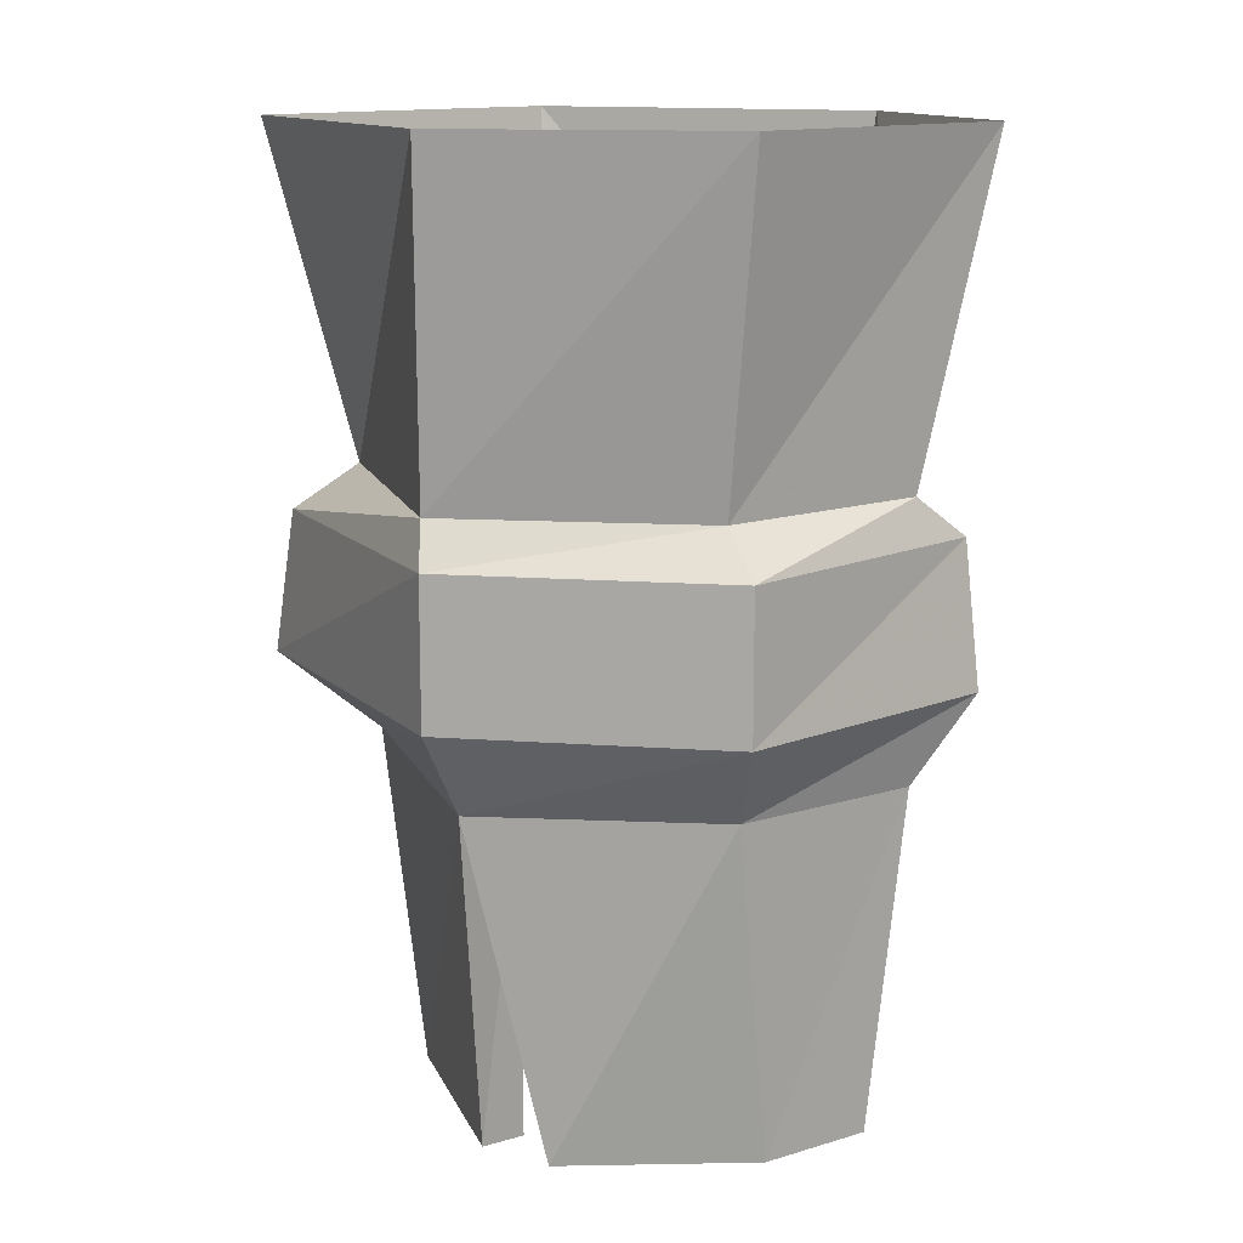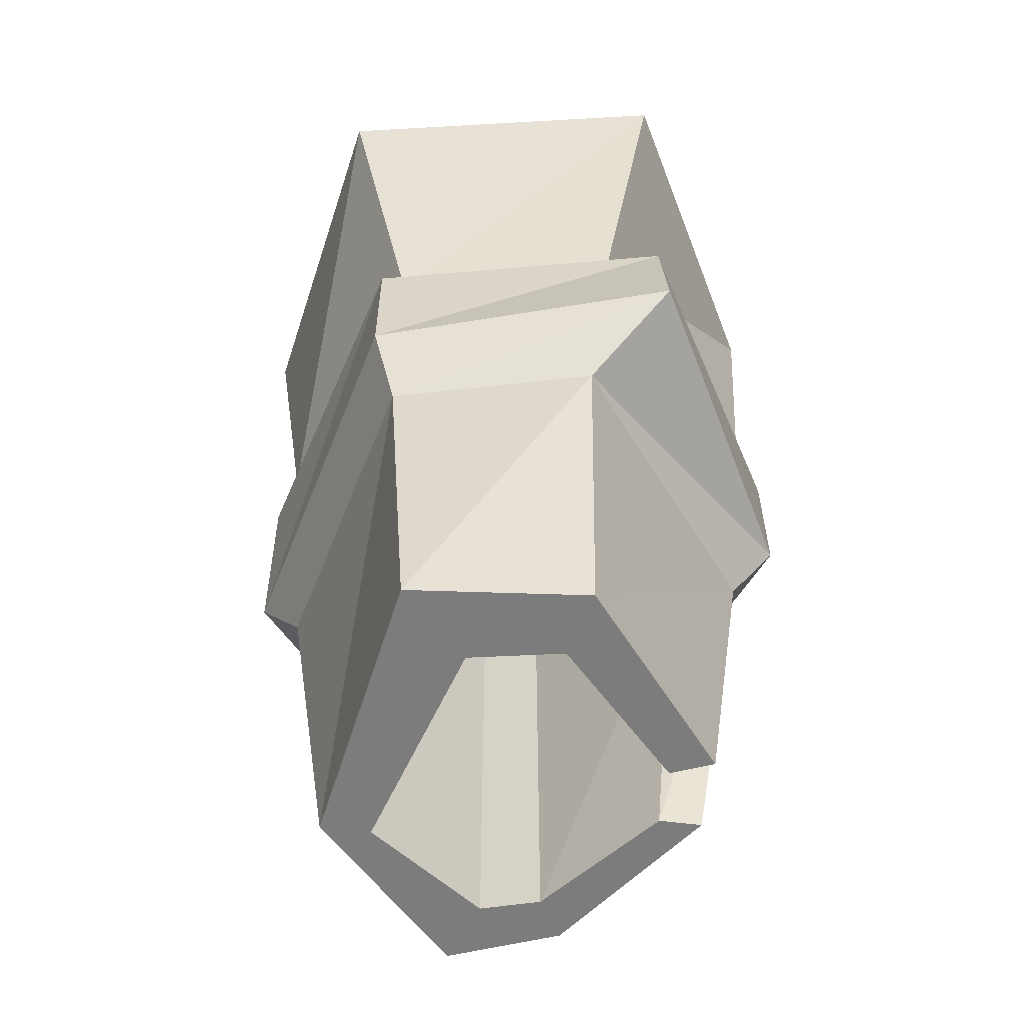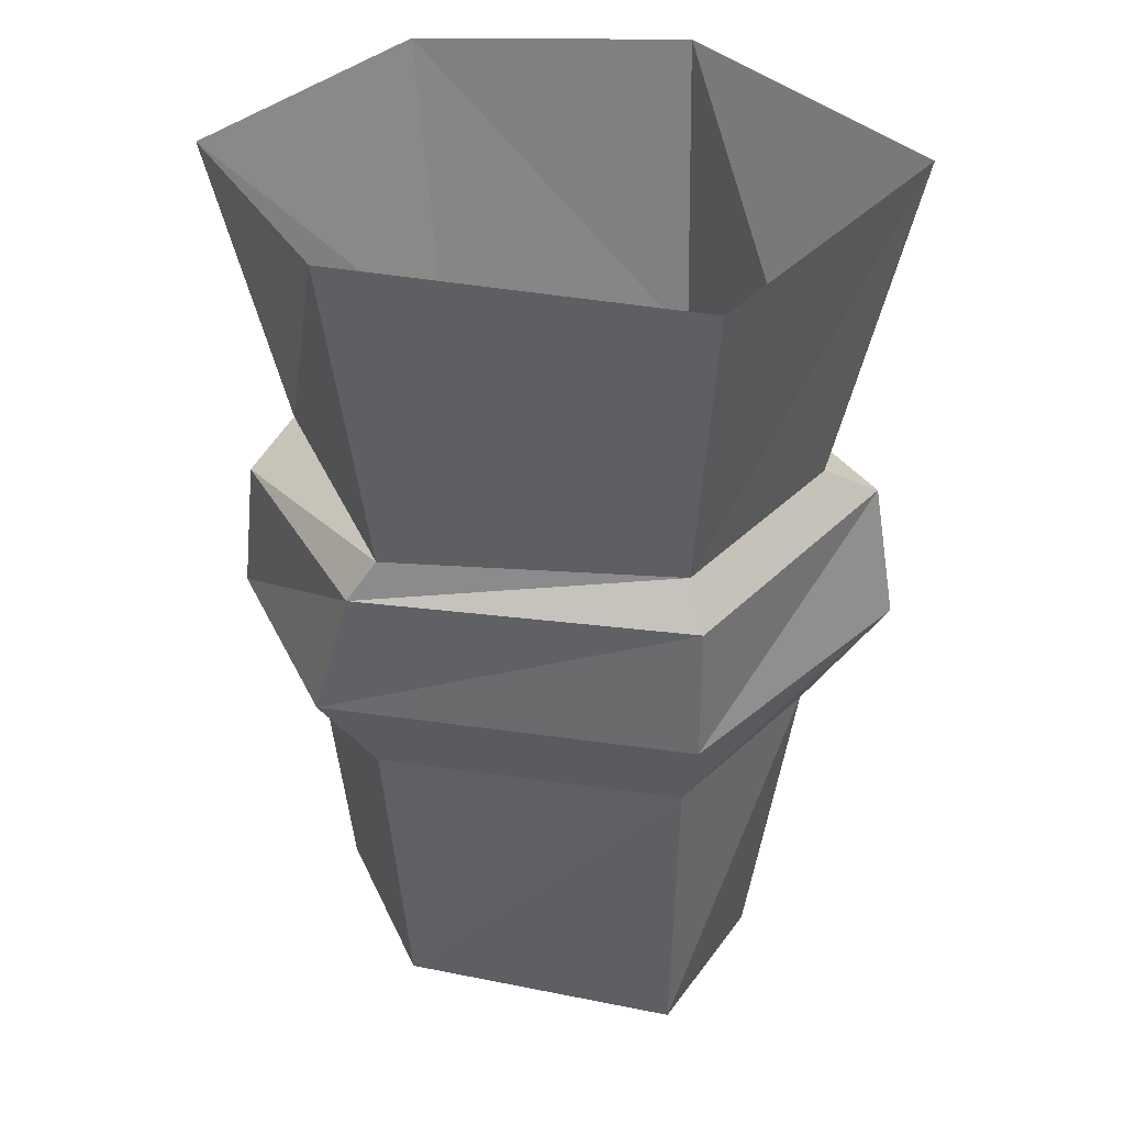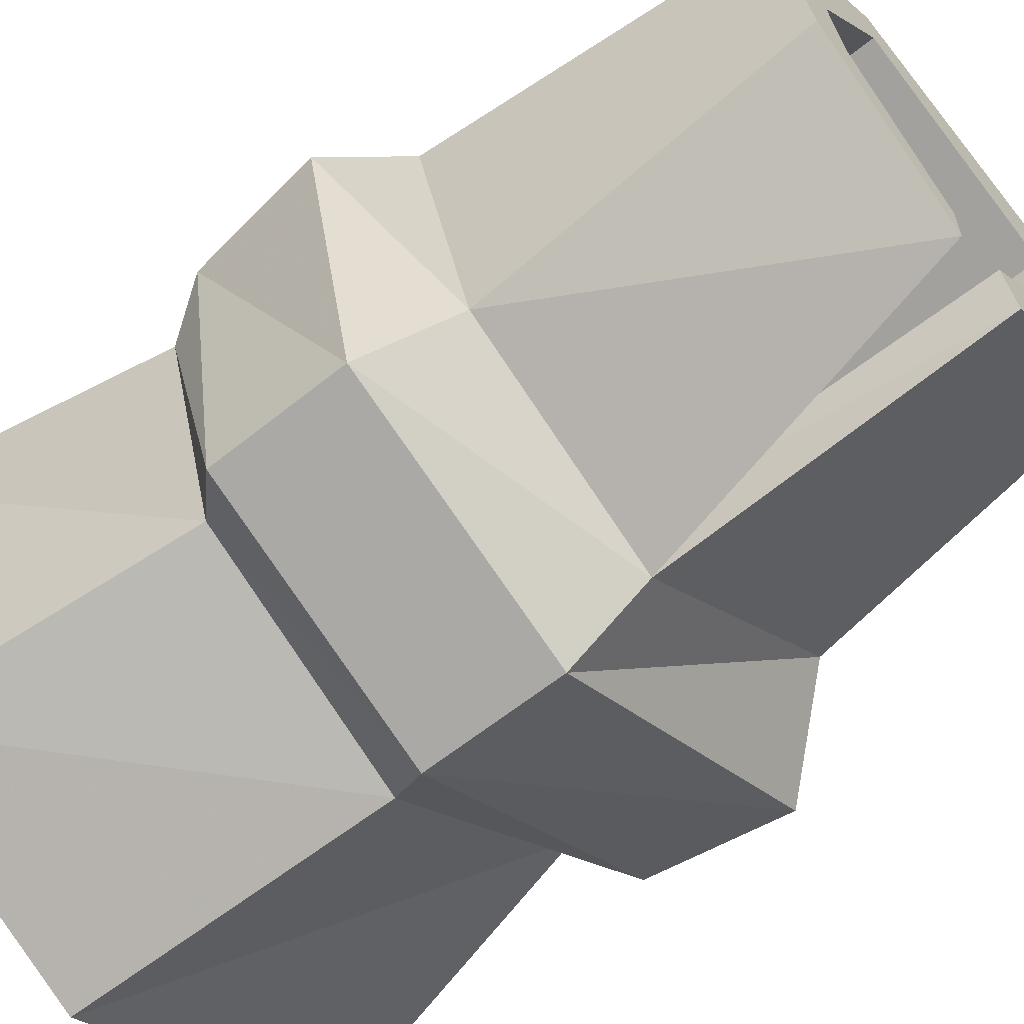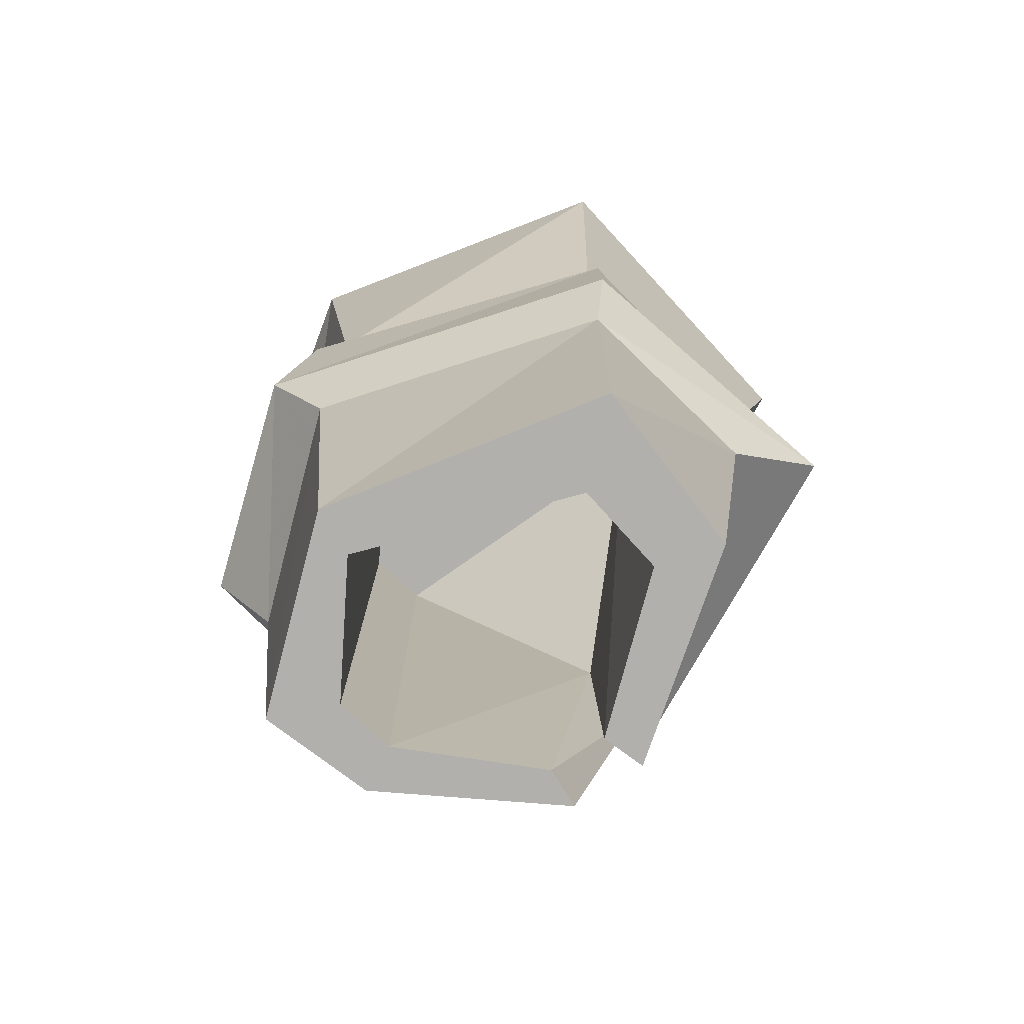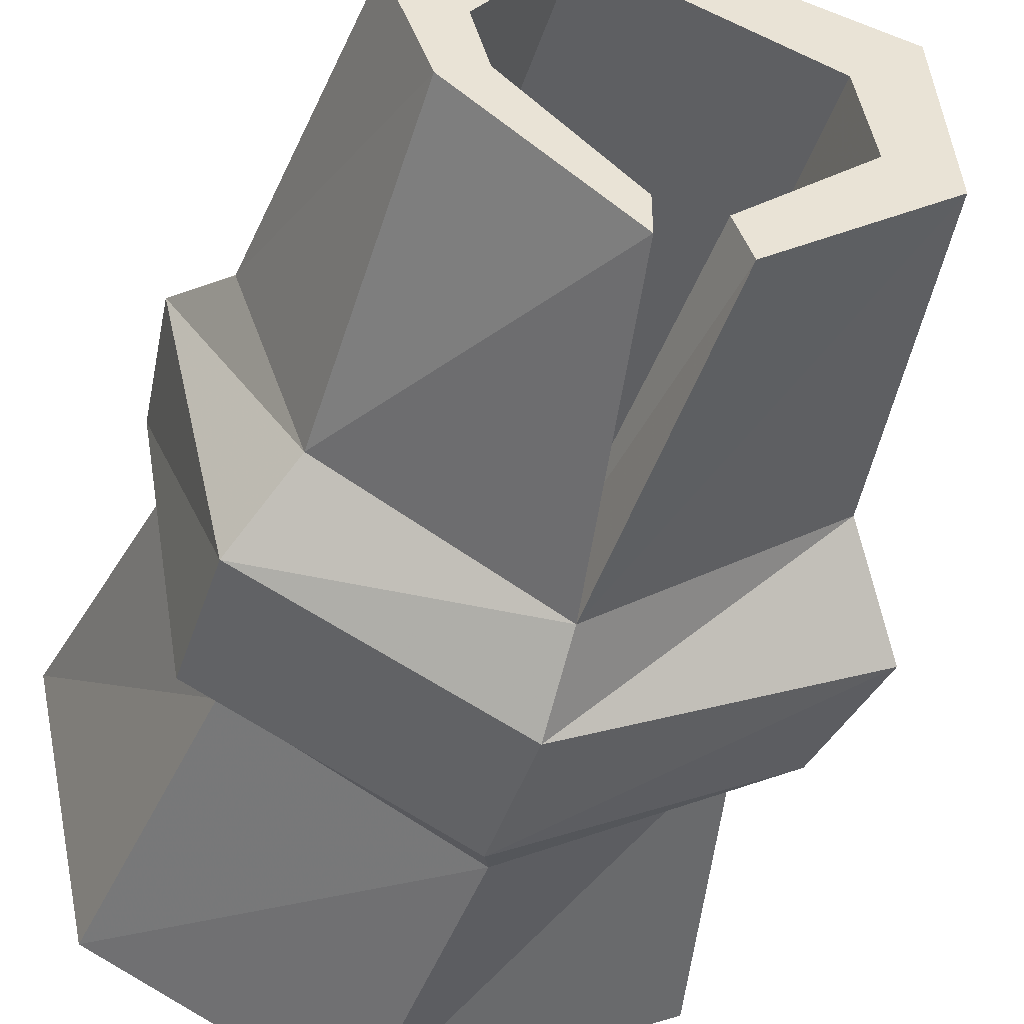
<metadata>
{"format":"obj","ext":"obj","renderer":"f3d","projection":"perspective","resolution":1024,"background":"white","views":[{"elev":13.0,"azim":-146.0,"up":"+Y"},{"elev":-58.8,"azim":82.6,"up":"+Y"},{"elev":35.1,"azim":25.0,"up":"+Y"},{"elev":-61.4,"azim":-50.6,"up":"+Z"},{"elev":-78.6,"azim":31.9,"up":"+Y"},{"elev":-45.4,"azim":-18.1,"up":"+Z"}]}
</metadata>
<code>
o object/pot
v 4 -71 -25
v 2 -71 -17
v -3 -111 -14
v -3 -111 -19
v -22 -71 -11
v -27 -61 -17
v 4 -61 -31
v 33 -71 -2
v 27 -111 -2
v 6 -111 -19
v 4 -111 -14
v 19 -39 0
v -17 -39 -2
v -17 -111 -2
v -22 -111 -5
v -30 -71 11
v -35 -61 17
v -33 -44 17
v -27 -44 -17
v 4 -44 -31
v 41 -61 -11
v 27 -71 22
v 25 -111 19
v 19 -111 0
v -27 -111 8
v -19 -111 5
v -9 -111 19
v -9 -111 25
v -9 -71 31
v -19 -39 5
v -9 -39 19
v 17 -111 11
v 30 -61 25
v -14 -61 36
v -9 -44 36
v -6 -39 34
v -30 -39 11
v -22 -39 -14
v 6 -39 -28
v 38 -44 -11
v 17 -39 11
v 30 -44 25
v 33 -39 -5
v 27 -39 22
v 4 0 -31
v 41 0 -11
v 33 0 31
v -9 0 39
v -35 0 19
v -27 0 -17
f 1 2 3
f 1 3 4
f 1 4 5
f 1 5 6
f 1 6 7
f 1 7 8
f 1 8 9
f 1 9 10
f 1 10 2
f 2 10 11
f 2 11 12
f 2 12 13
f 2 13 14
f 2 14 3
f 3 14 4
f 4 14 15
f 4 15 5
f 5 15 16
f 5 16 17
f 5 17 6
f 6 17 18
f 6 18 19
f 6 19 7
f 7 19 20
f 7 20 21
f 7 21 8
f 8 21 22
f 8 22 23
f 8 23 9
f 9 23 24
f 9 24 11
f 9 11 10
f 25 26 27
f 25 27 28
f 25 28 29
f 25 29 16
f 25 16 15
f 25 15 26
f 26 15 14
f 26 14 13
f 26 13 30
f 26 30 27
f 27 30 31
f 27 31 32
f 27 32 28
f 28 32 23
f 28 23 22
f 28 22 29
f 29 22 33
f 29 33 34
f 29 34 16
f 16 34 17
f 17 34 35
f 17 35 18
f 18 35 36
f 18 36 37
f 18 37 19
f 19 37 38
f 19 38 20
f 20 38 39
f 20 39 40
f 20 40 21
f 21 40 33
f 21 33 22
f 23 32 24
f 24 32 41
f 24 41 12
f 24 12 11
f 31 41 32
f 41 31 13
f 41 13 12
f 13 31 30
f 42 40 43
f 42 43 44
f 42 44 35
f 42 35 34
f 42 34 33
f 42 33 40
f 40 39 43
f 43 39 45
f 43 45 46
f 43 46 44
f 44 46 47
f 44 47 36
f 44 36 35
f 37 36 48
f 37 48 49
f 37 49 38
f 38 49 50
f 38 50 39
f 39 50 45
f 36 47 48

</code>
